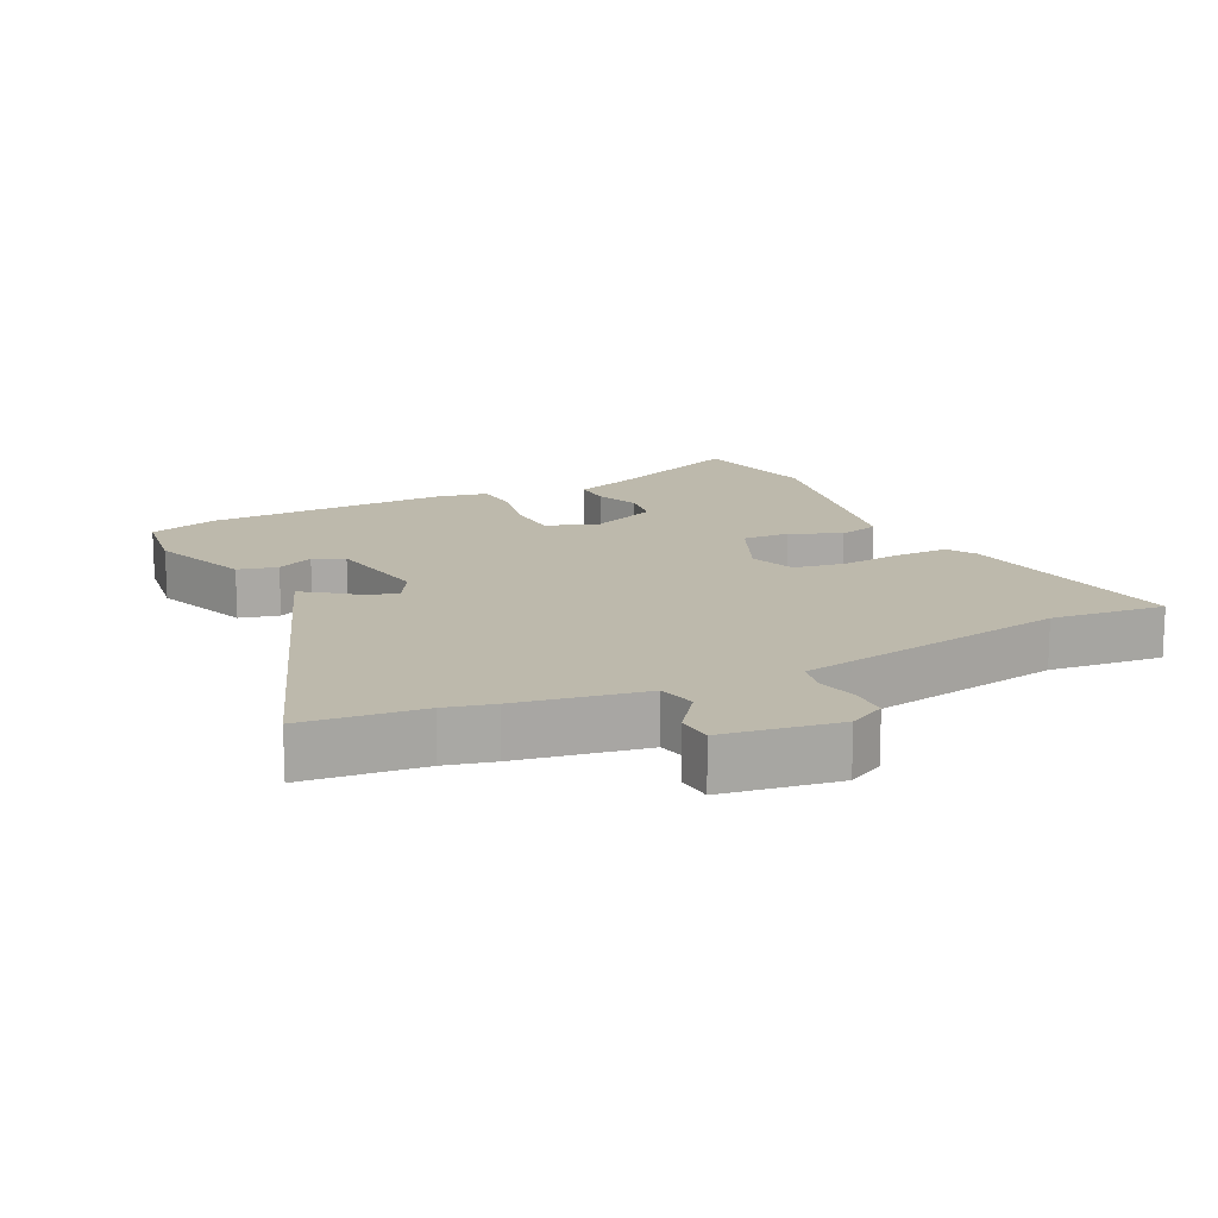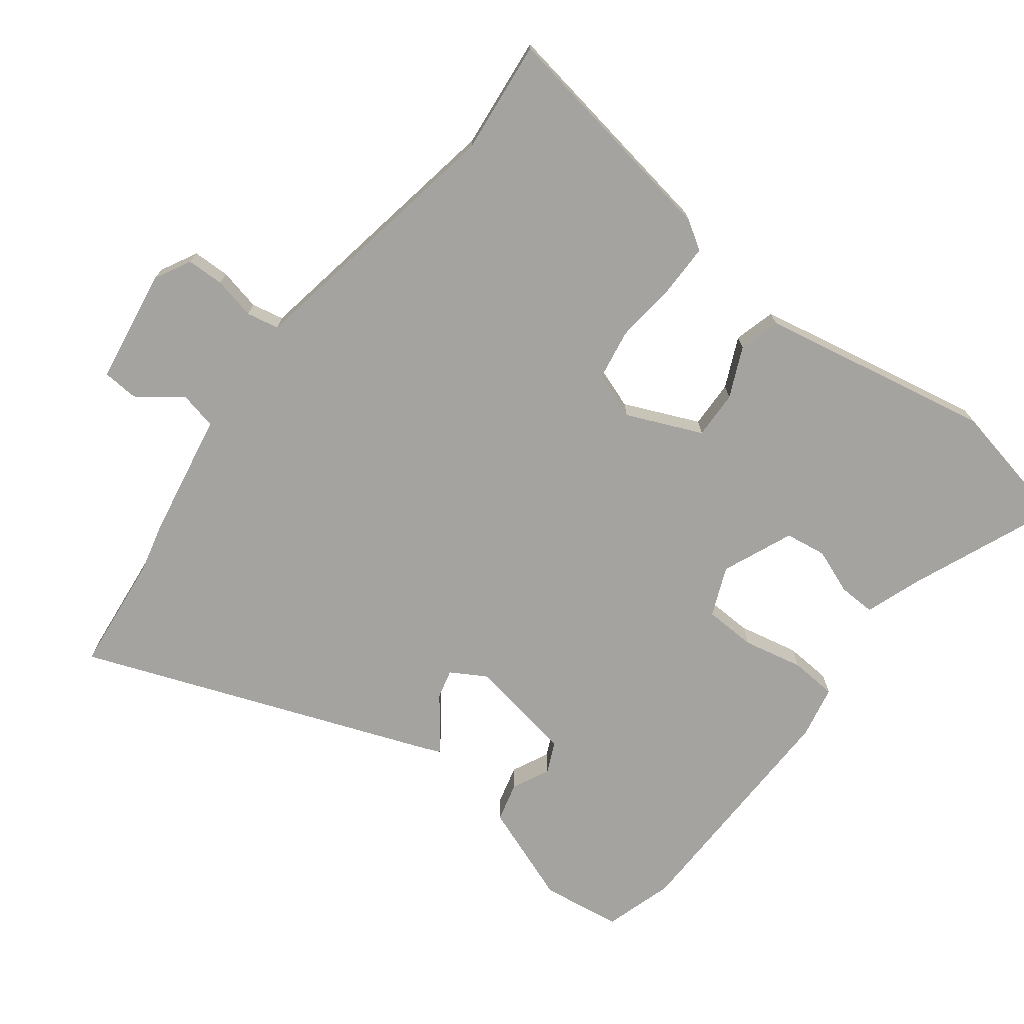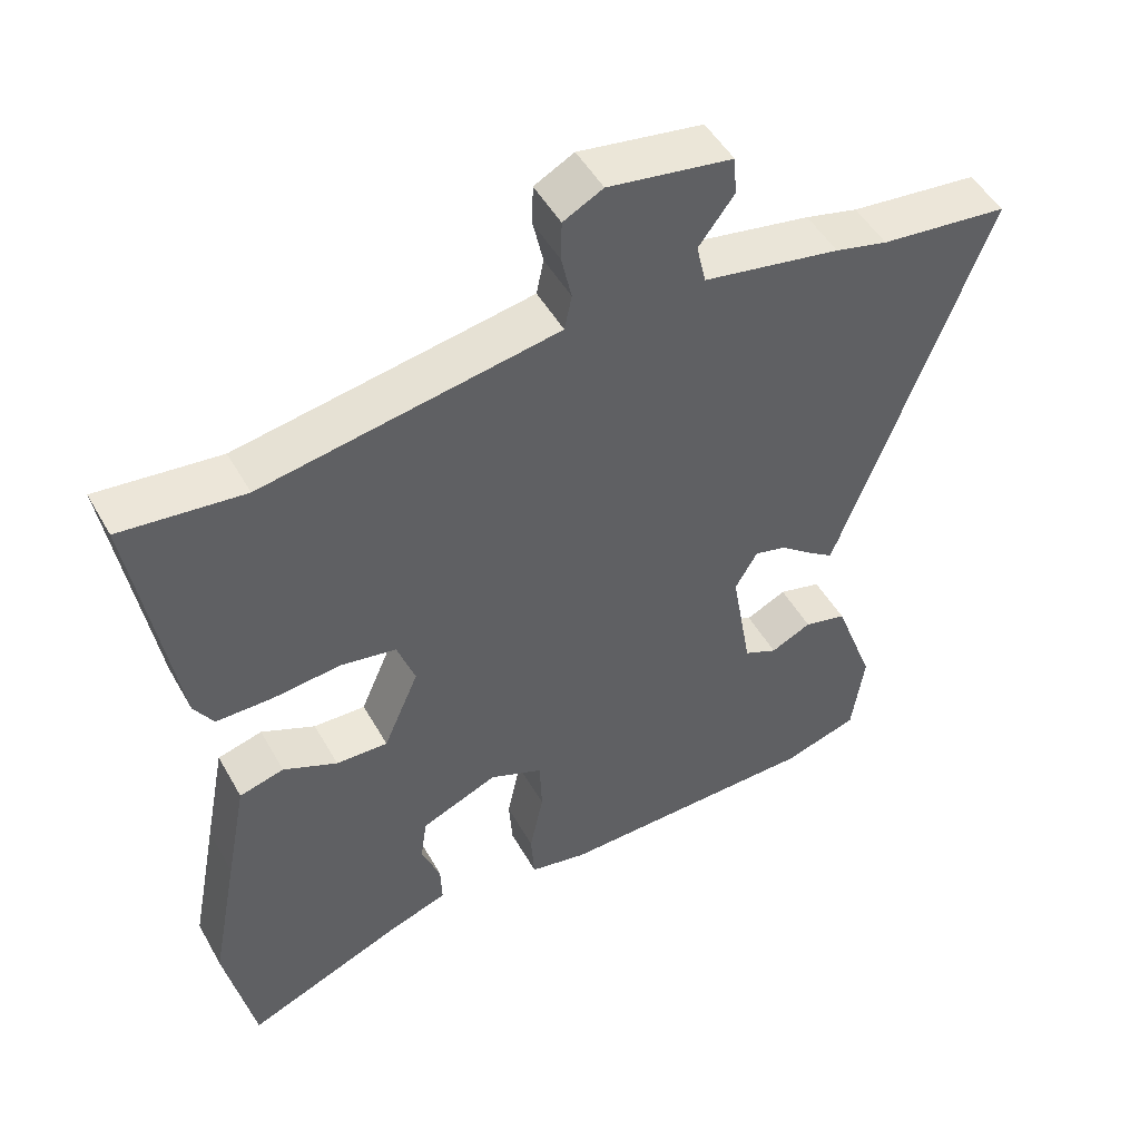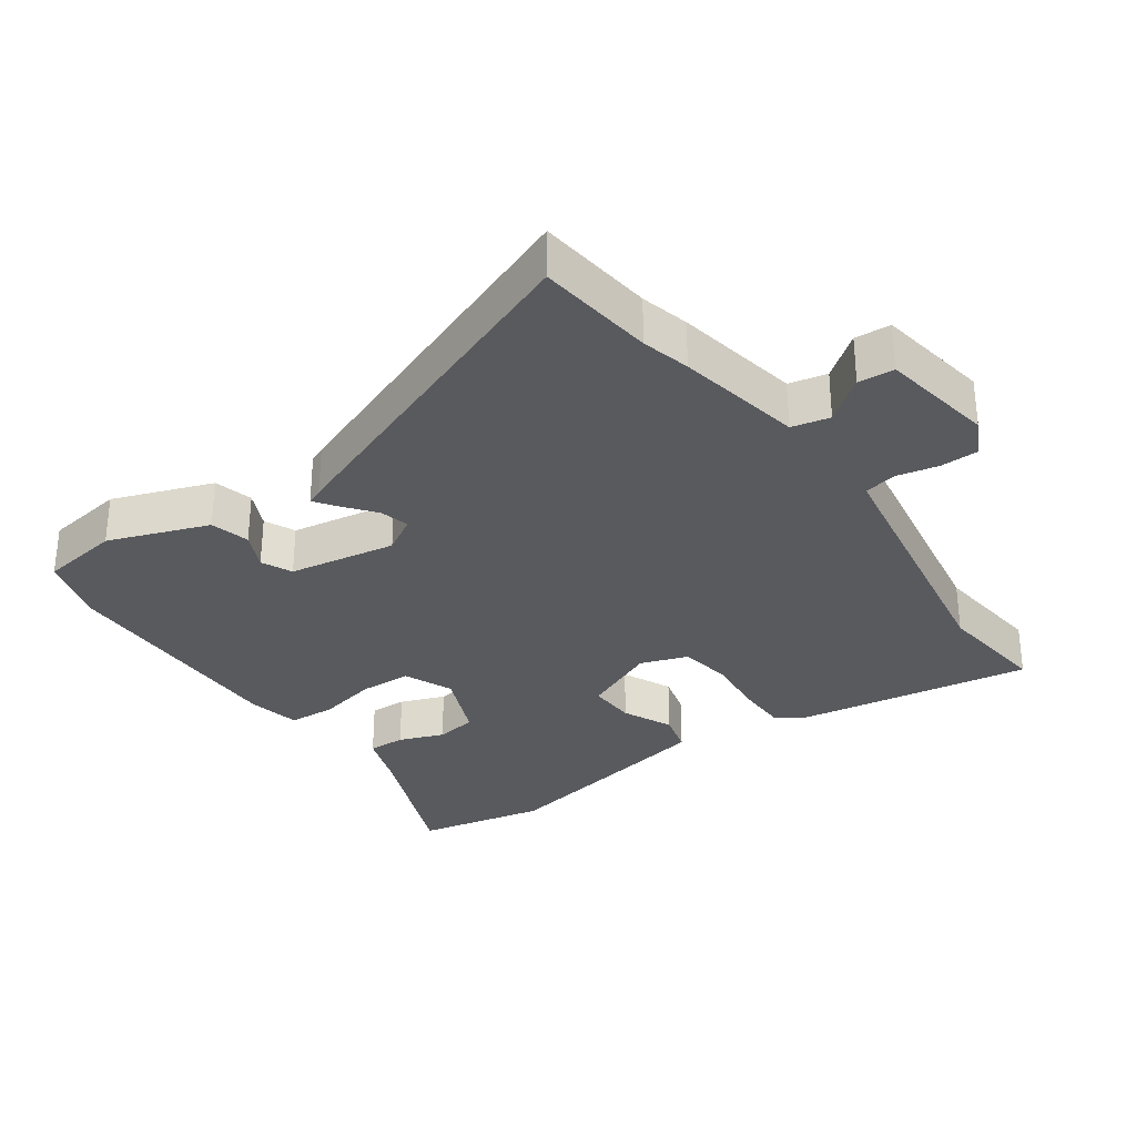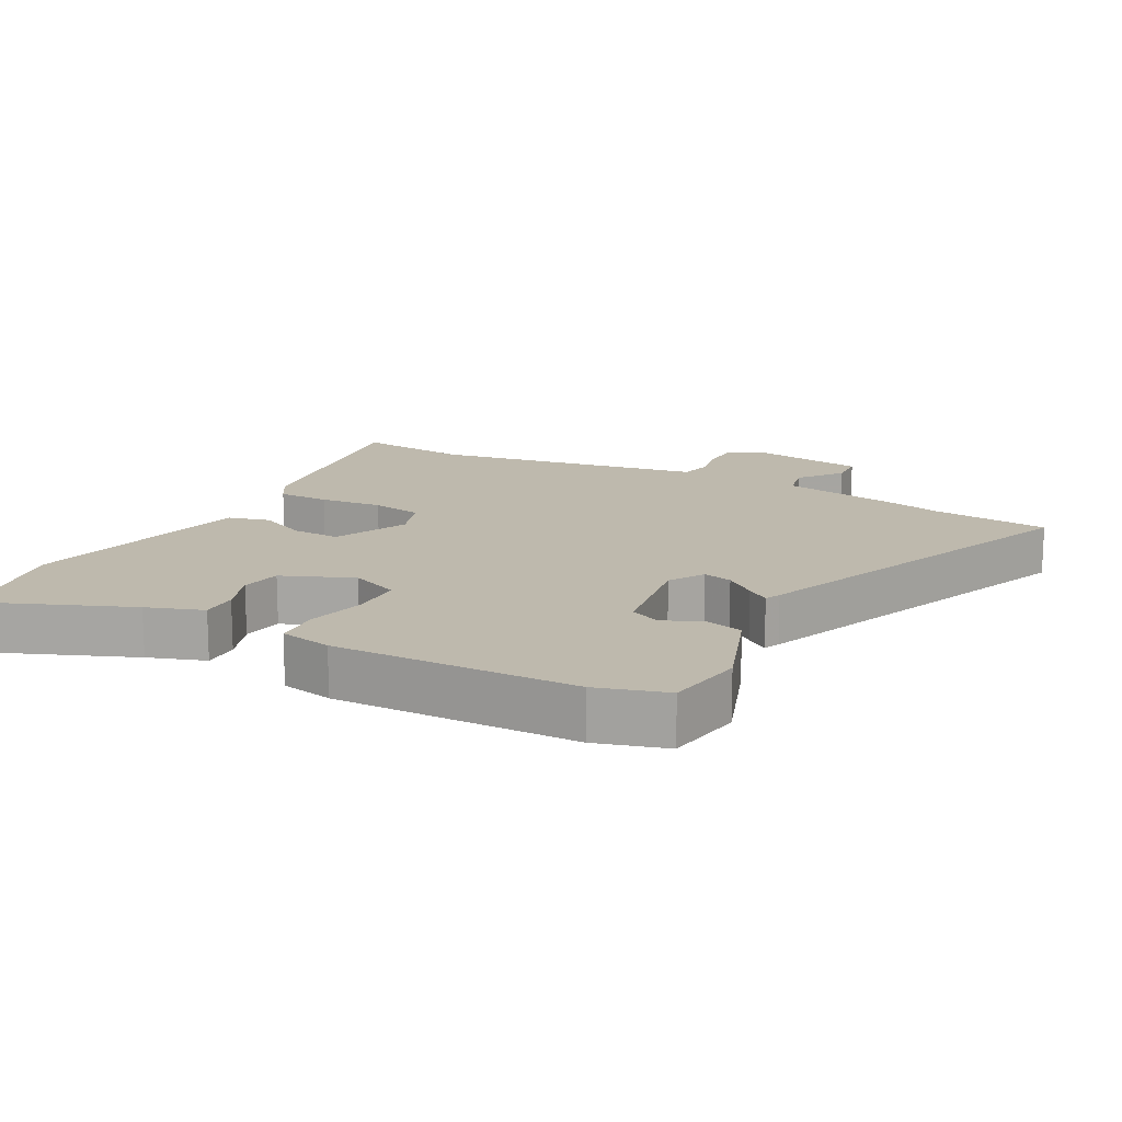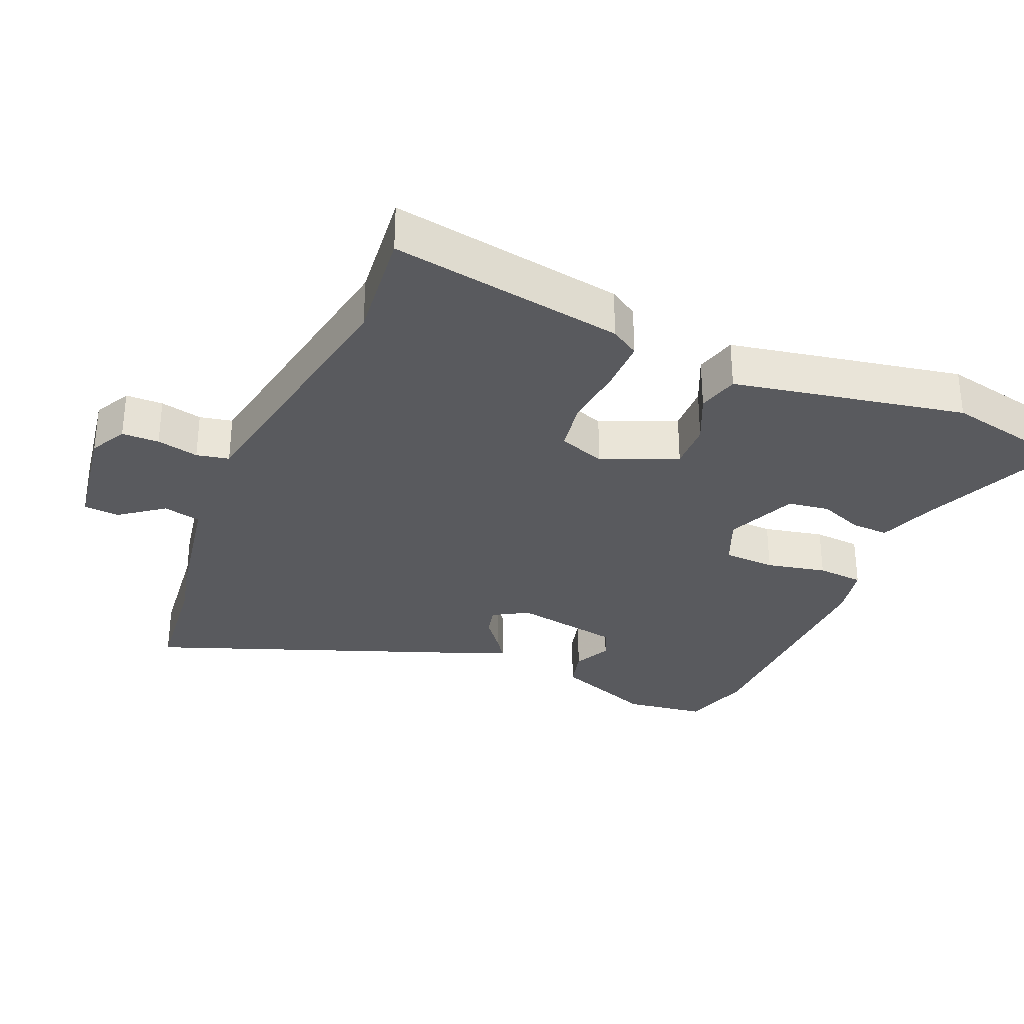
<metadata>
{"format":"obj","ext":"obj","renderer":"f3d","projection":"perspective","resolution":1024,"background":"white","views":[{"elev":15.0,"azim":-26.1,"up":"+Y"},{"elev":-72.8,"azim":52.7,"up":"+Y"},{"elev":49.0,"azim":151.6,"up":"+Z"},{"elev":-31.3,"azim":-54.3,"up":"+Y"},{"elev":15.1,"azim":-151.3,"up":"+Y"},{"elev":-31.6,"azim":67.0,"up":"+Y"}]}
</metadata>
<code>
v -0.417 0.07 -0.526
v -0.521 0.07 -0.494
v -0.538 0.07 -0.374
v -0.482 0.07 -0.224
v -0.423 0.07 -0.209
v -0.367 0.07 -0.236
v -0.321 0.07 -0.215
v -0.293 0.07 -0.054
v -0.324 0.07 -0.001
v -0.368 0.07 -0.012
v -0.414 0.07 -0.048
v -0.448 0.07 -0.072
v -0.458 0.07 -0.048
v -0.658 0.07 0.483
v -0.48 0.07 0.502
v -0.407 0.07 0.52
v -0.217 0.07 0.554
v -0.204 0.07 0.611
v -0.253 0.07 0.676
v -0.249 0.07 0.73
v -0.077 0.07 0.757
v -0.022 0.07 0.728
v -0.021 0.07 0.672
v -0.035 0.07 0.609
v -0.025 0.07 0.56
v 0.048 0.07 0.547
v 0.384 0.07 0.488
v 0.555 0.07 0.506
v 0.497 0.07 0.154
v 0.47 0.07 0.111
v 0.392 0.07 0.111
v 0.297 0.07 0.121
v 0.22 0.07 0.108
v 0.195 0.07 0.038
v 0.244 0.07 -0.075
v 0.316 0.07 -0.073
v 0.391 0.07 -0.039
v 0.453 0.07 -0.056
v 0.482 0.07 -0.206
v 0.52 0.07 -0.405
v 0.479 0.07 -0.6
v 0.261 0.07 -0.509
v 0.177 0.07 -0.479
v 0.179 0.07 -0.423
v 0.205 0.07 -0.356
v 0.196 0.07 -0.294
v 0.09 0.07 -0.249
v 0.016 0.07 -0.28
v 0.013 0.07 -0.358
v 0.032 0.07 -0.448
v 0.027 0.07 -0.518
v -0.052 0.07 -0.534
v -0.417 0 -0.526
v -0.521 0 -0.494
v -0.538 0 -0.374
v -0.482 0 -0.224
v -0.423 0 -0.209
v -0.367 0 -0.236
v -0.321 0 -0.215
v -0.293 0 -0.054
v -0.324 0 -0.001
v -0.368 0 -0.012
v -0.414 0 -0.048
v -0.448 0 -0.072
v -0.458 0 -0.048
v -0.658 0 0.483
v -0.48 0 0.502
v -0.407 0 0.52
v -0.217 0 0.554
v -0.204 0 0.611
v -0.253 0 0.676
v -0.249 0 0.73
v -0.077 0 0.757
v -0.022 0 0.728
v -0.021 0 0.672
v -0.035 0 0.609
v -0.025 0 0.56
v 0.048 0 0.547
v 0.384 0 0.488
v 0.555 0 0.506
v 0.497 0 0.154
v 0.47 0 0.111
v 0.392 0 0.111
v 0.297 0 0.121
v 0.22 0 0.108
v 0.195 0 0.038
v 0.244 0 -0.075
v 0.316 0 -0.073
v 0.391 0 -0.039
v 0.453 0 -0.056
v 0.482 0 -0.206
v 0.52 0 -0.405
v 0.479 0 -0.6
v 0.261 0 -0.509
v 0.177 0 -0.479
v 0.179 0 -0.423
v 0.205 0 -0.356
v 0.196 0 -0.294
v 0.09 0 -0.249
v 0.016 0 -0.28
v 0.013 0 -0.358
v 0.032 0 -0.448
v 0.027 0 -0.518
v -0.052 0 -0.534
f 49 50 51 52
f 48 49 52 1
f 42 43 44 45
f 42 45 46
f 41 42 46
f 40 41 46
f 39 40 46 47
f 36 37 38 39
f 35 36 39 47
f 29 30 31 32
f 27 28 29 32
f 26 27 32 33
f 25 26 33 34
f 21 22 23 24
f 21 24 25
f 18 19 20 21
f 17 18 21 25
f 15 16 17 25
f 12 13 14 15
f 10 11 12 15
f 9 10 15 25
f 8 9 25 34
f 3 4 5 6
f 3 6 7
f 48 1 2 3
f 48 3 7
f 34 35 47 48
f 7 8 34 48
f 104 103 102 101
f 53 104 101 100
f 97 96 95 94
f 98 97 94
f 98 94 93
f 98 93 92
f 99 98 92 91
f 91 90 89 88
f 99 91 88 87
f 84 83 82 81
f 84 81 80 79
f 85 84 79 78
f 86 85 78 77
f 76 75 74 73
f 77 76 73
f 73 72 71 70
f 77 73 70 69
f 77 69 68 67
f 67 66 65 64
f 67 64 63 62
f 77 67 62 61
f 86 77 61 60
f 58 57 56 55
f 59 58 55
f 55 54 53 100
f 59 55 100
f 100 99 87 86
f 100 86 60 59
f 1 53 54 2
f 2 54 55 3
f 3 55 56 4
f 4 56 57 5
f 5 57 58 6
f 6 58 59 7
f 7 59 60 8
f 8 60 61 9
f 9 61 62 10
f 10 62 63 11
f 11 63 64 12
f 12 64 65 13
f 13 65 66 14
f 14 66 67 15
f 15 67 68 16
f 16 68 69 17
f 17 69 70 18
f 18 70 71 19
f 19 71 72 20
f 20 72 73 21
f 21 73 74 22
f 22 74 75 23
f 23 75 76 24
f 24 76 77 25
f 25 77 78 26
f 26 78 79 27
f 27 79 80 28
f 28 80 81 29
f 29 81 82 30
f 30 82 83 31
f 31 83 84 32
f 32 84 85 33
f 33 85 86 34
f 34 86 87 35
f 35 87 88 36
f 36 88 89 37
f 37 89 90 38
f 38 90 91 39
f 39 91 92 40
f 40 92 93 41
f 41 93 94 42
f 42 94 95 43
f 43 95 96 44
f 44 96 97 45
f 45 97 98 46
f 46 98 99 47
f 47 99 100 48
f 48 100 101 49
f 49 101 102 50
f 50 102 103 51
f 51 103 104 52
f 52 104 53 1

</code>
